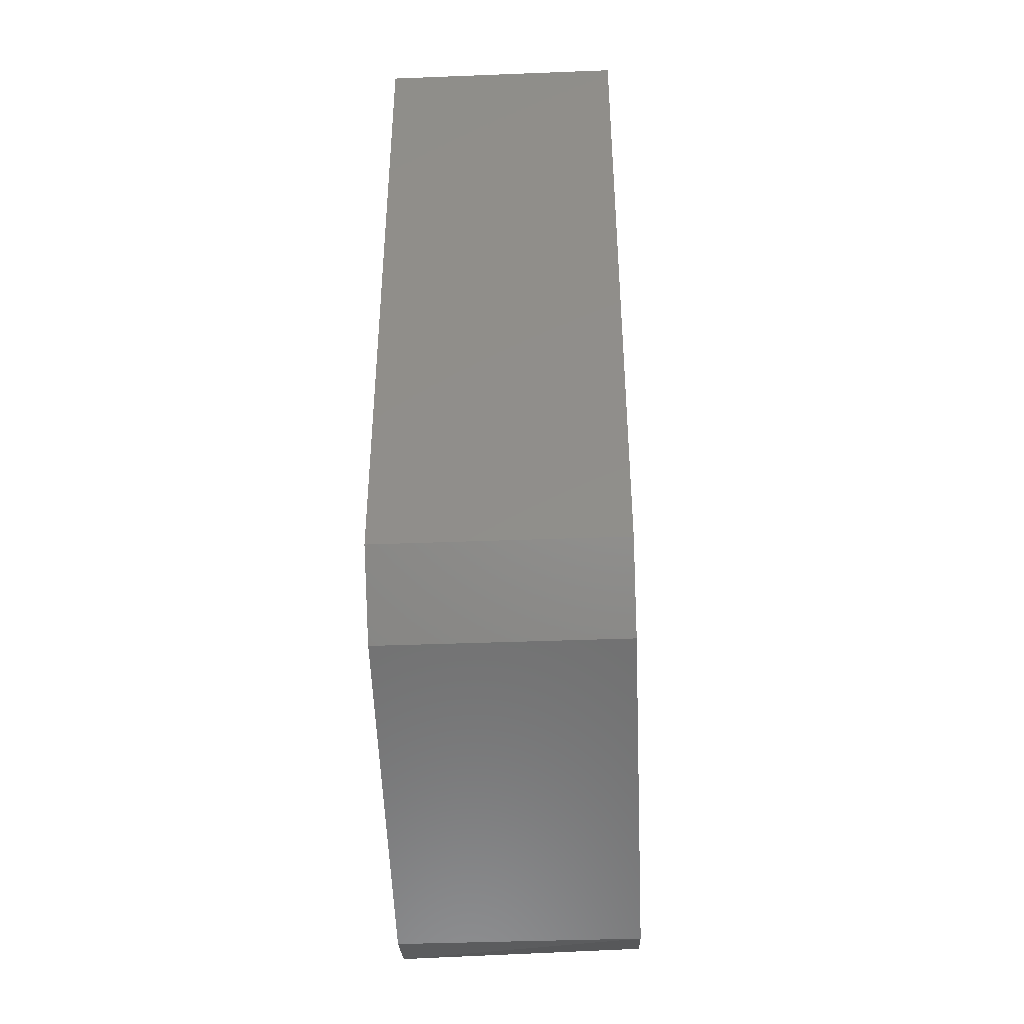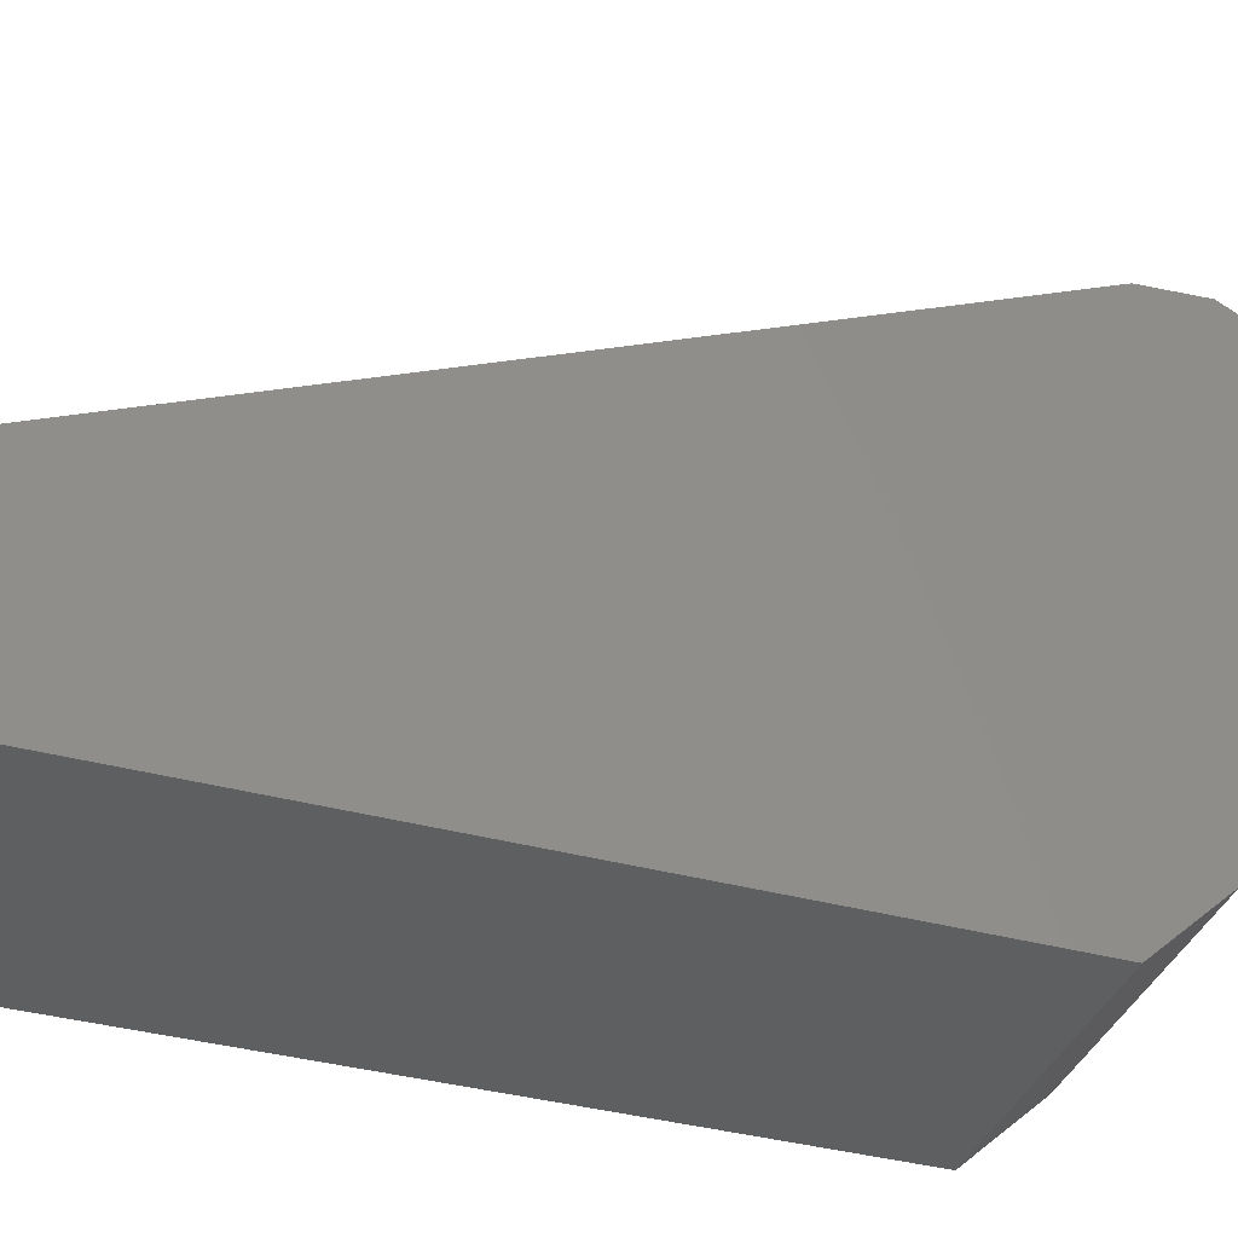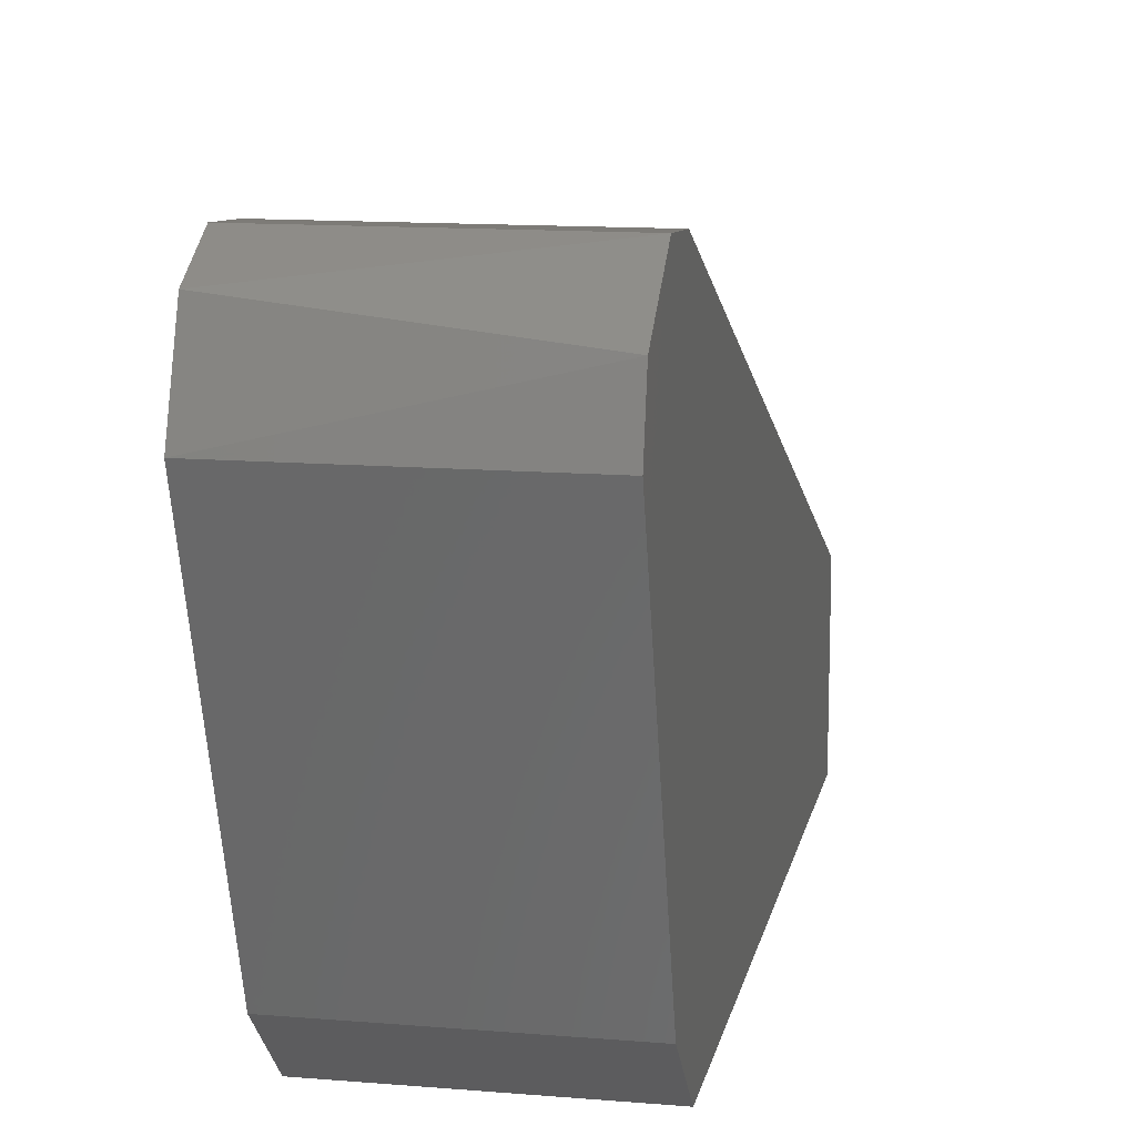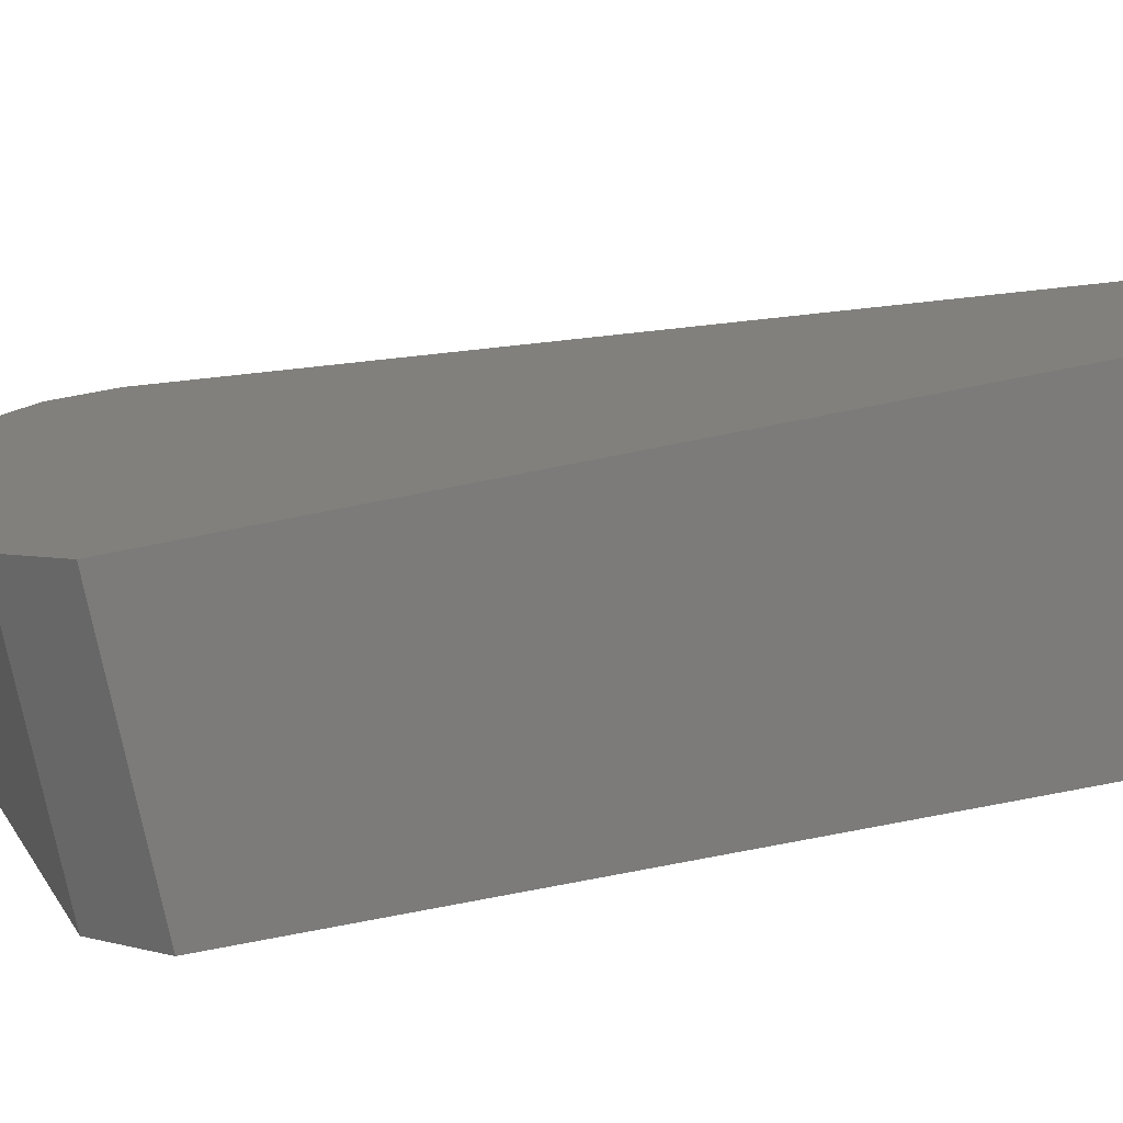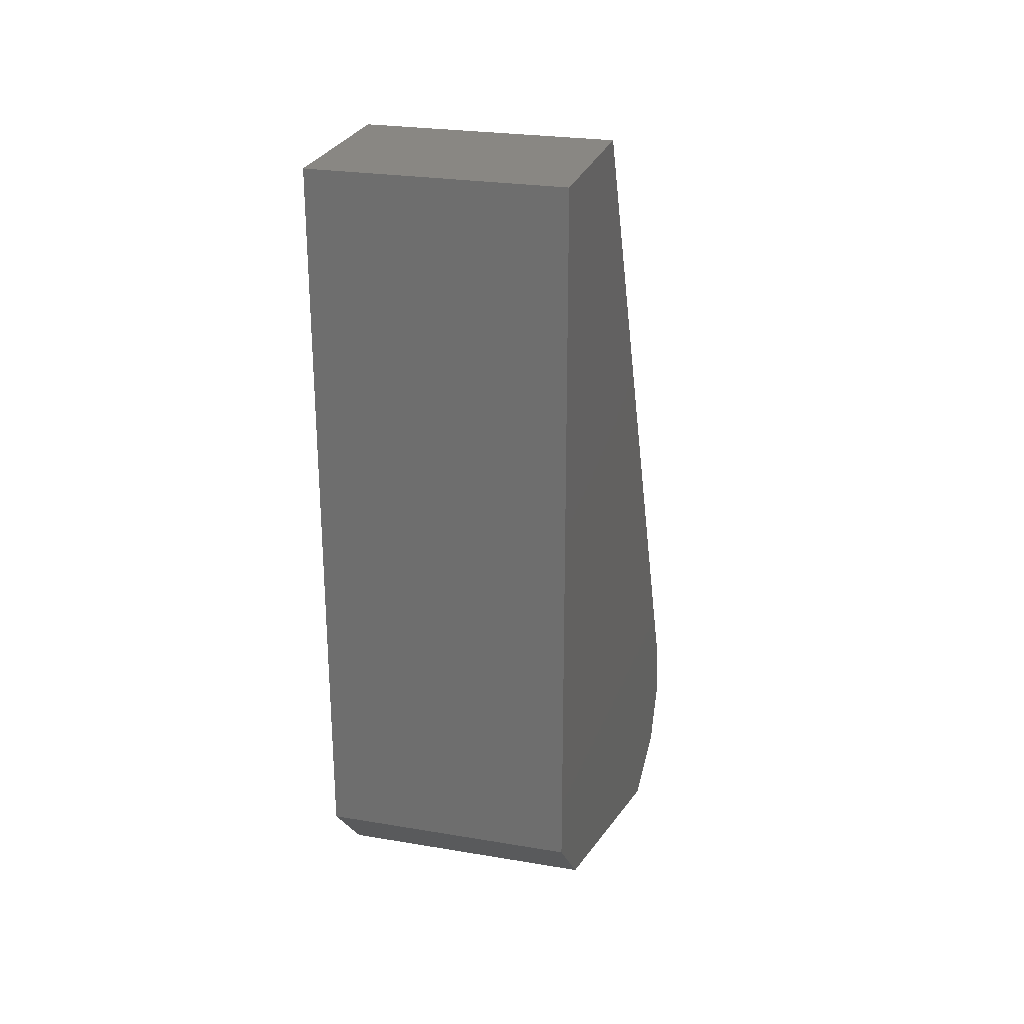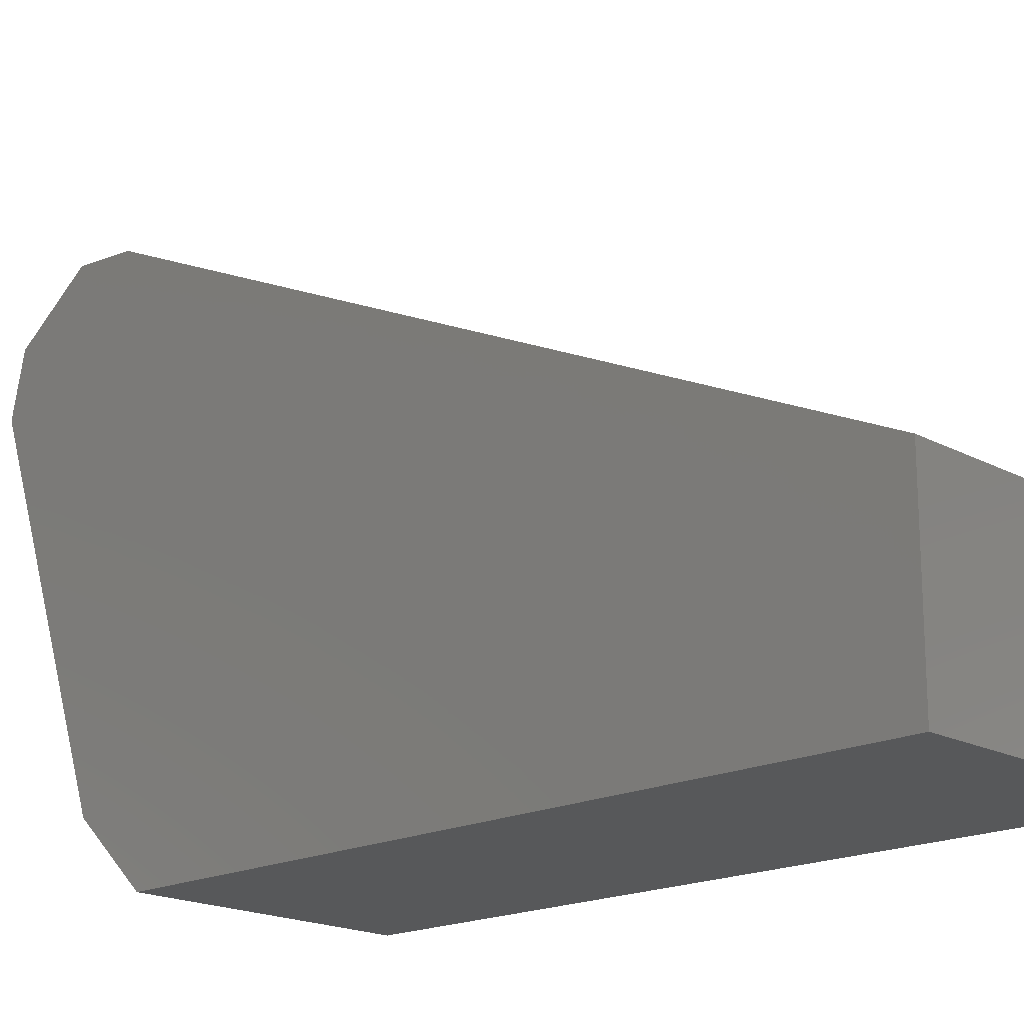
<metadata>
{"format":"stl","ext":"stl","renderer":"f3d","projection":"perspective","resolution":1024,"background":"white","views":[{"elev":-40.8,"azim":-177.3,"up":"+Y"},{"elev":-37.5,"azim":-109.7,"up":"+Z"},{"elev":12.9,"azim":10.9,"up":"+Z"},{"elev":-74.9,"azim":101.3,"up":"+Z"},{"elev":25.1,"azim":-164.7,"up":"+Y"},{"elev":-18.5,"azim":134.4,"up":"+Z"}]}
</metadata>
<code>
# stl→obj: 16 verts, 28 faces
v 0.0068 0.002141 0.005605
v 0.0068 -0.001229 0.005873
v 0.0068 -0.005243 0.002917
v 0.0068 -0.005988 -0.0003805
v 0.0068 0.0008773 -0.01995
v 0.0068 0.004711 -0.02362
v 0.0068 0.04452 -0.0239
v 0.0068 0.04452 -0.0139
v -0.0072 0.004711 -0.02362
v -0.0072 0.04452 -0.0239
v -0.0072 0.04452 -0.0139
v -0.0072 0.0008773 -0.01995
v -0.0072 -0.005988 -0.0003805
v -0.0072 -0.004209 0.004276
v -0.0072 0.002141 0.005605
v -0.0072 -0.001229 0.005873
f 1 2 3
f 1 3 4
f 1 4 5
f 1 5 6
f 1 6 7
f 1 7 8
f 7 6 9
f 7 9 10
f 11 8 7
f 11 7 10
f 12 9 6
f 12 6 5
f 12 5 4
f 12 4 13
f 3 2 14
f 3 14 13
f 3 13 4
f 1 8 11
f 1 11 15
f 16 15 11
f 16 11 10
f 16 10 9
f 16 9 12
f 16 12 13
f 16 13 14
f 16 14 2
f 16 2 1
f 16 1 15

</code>
